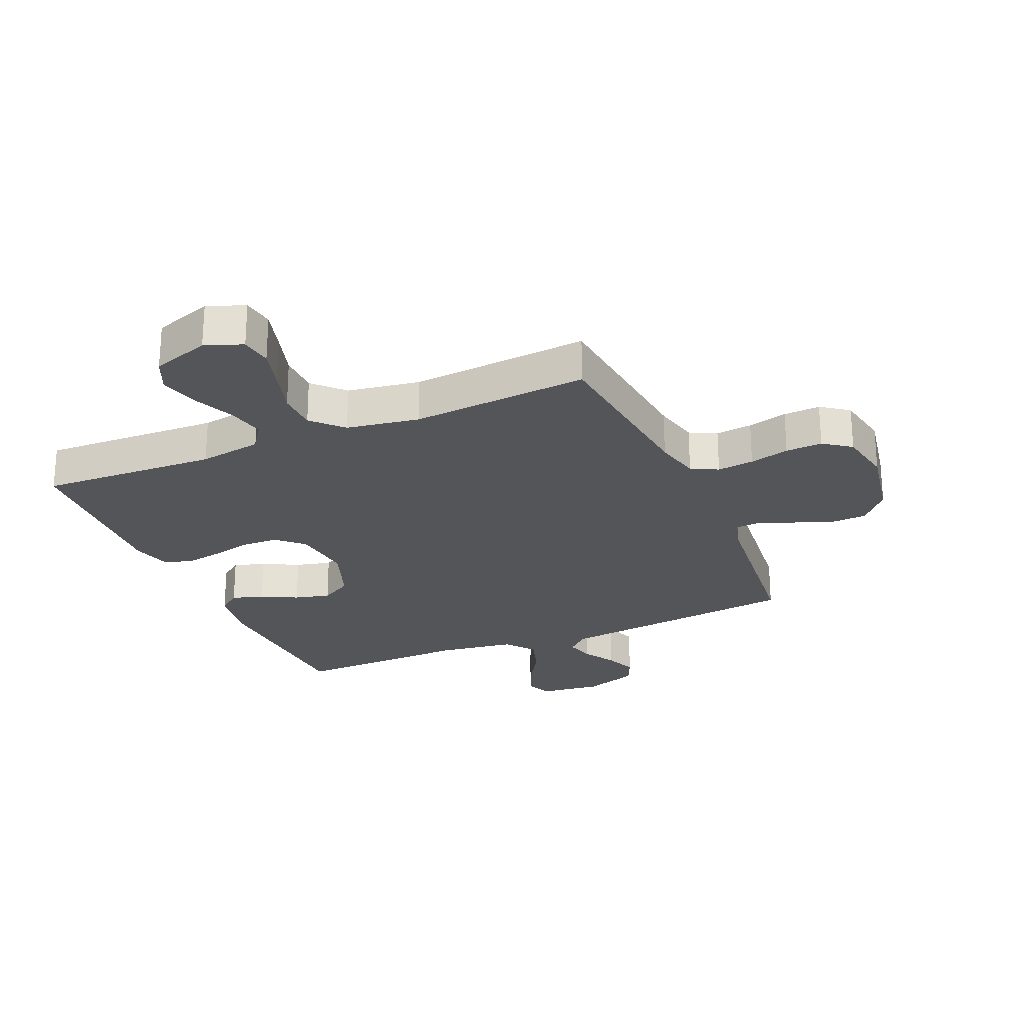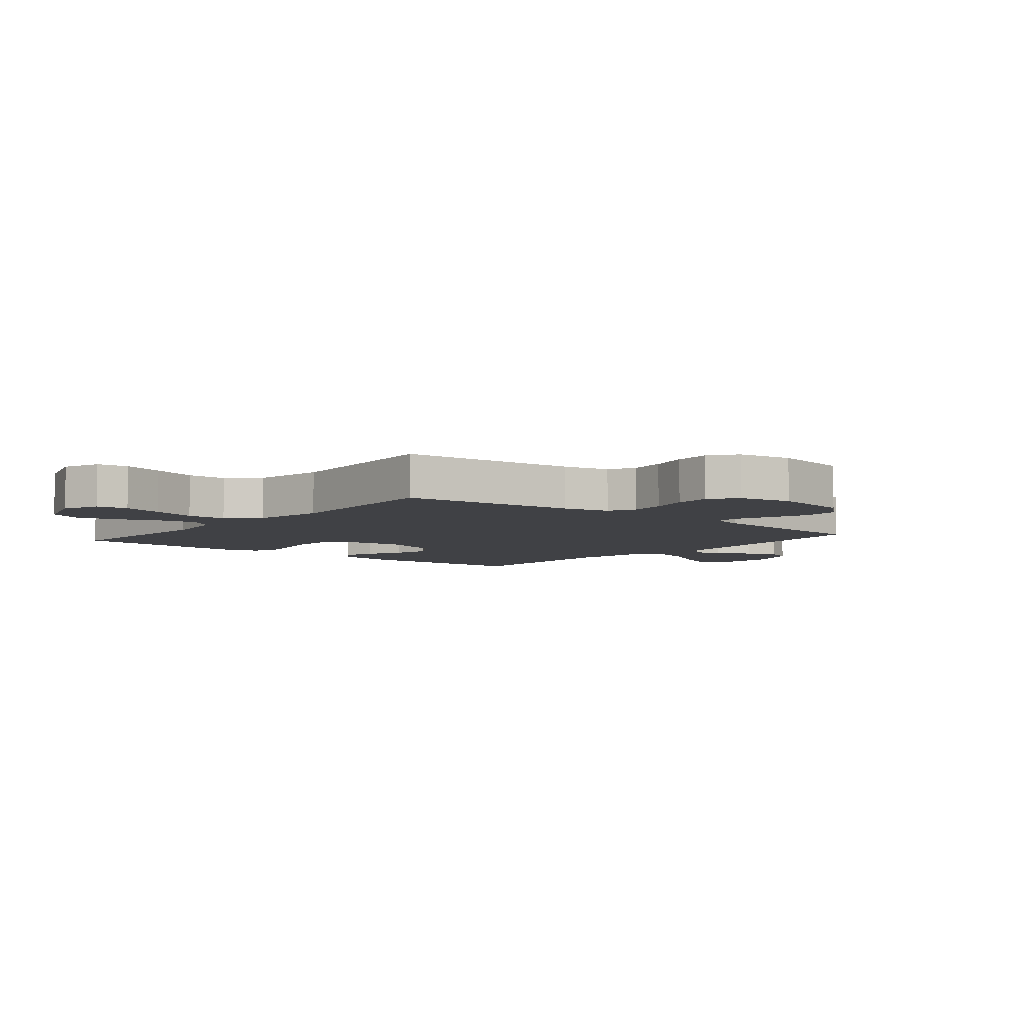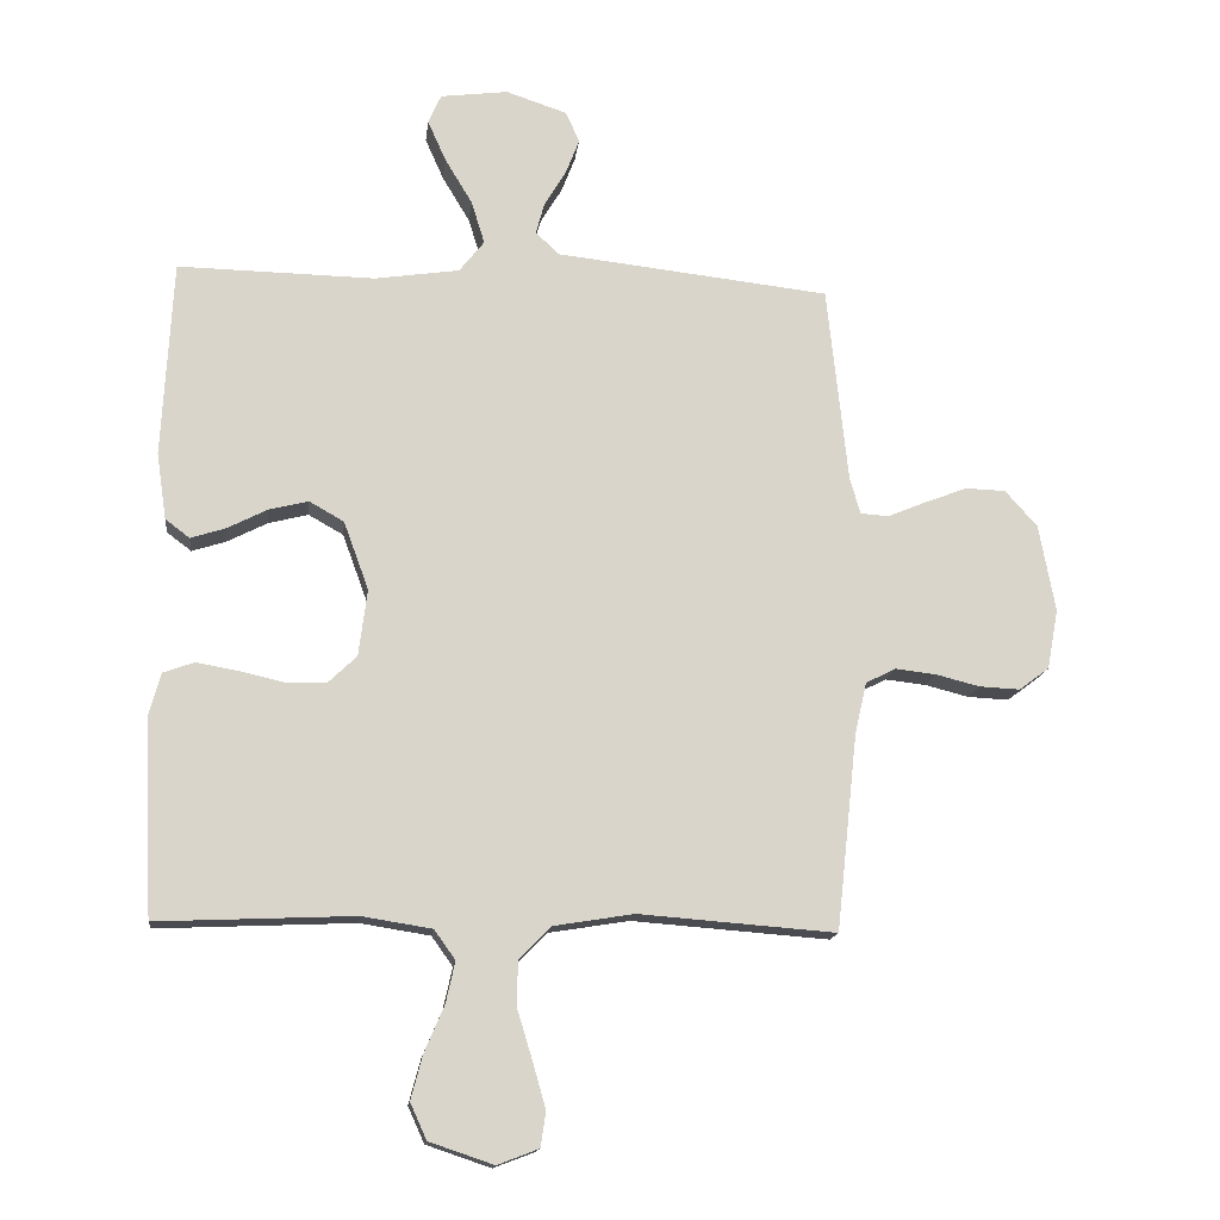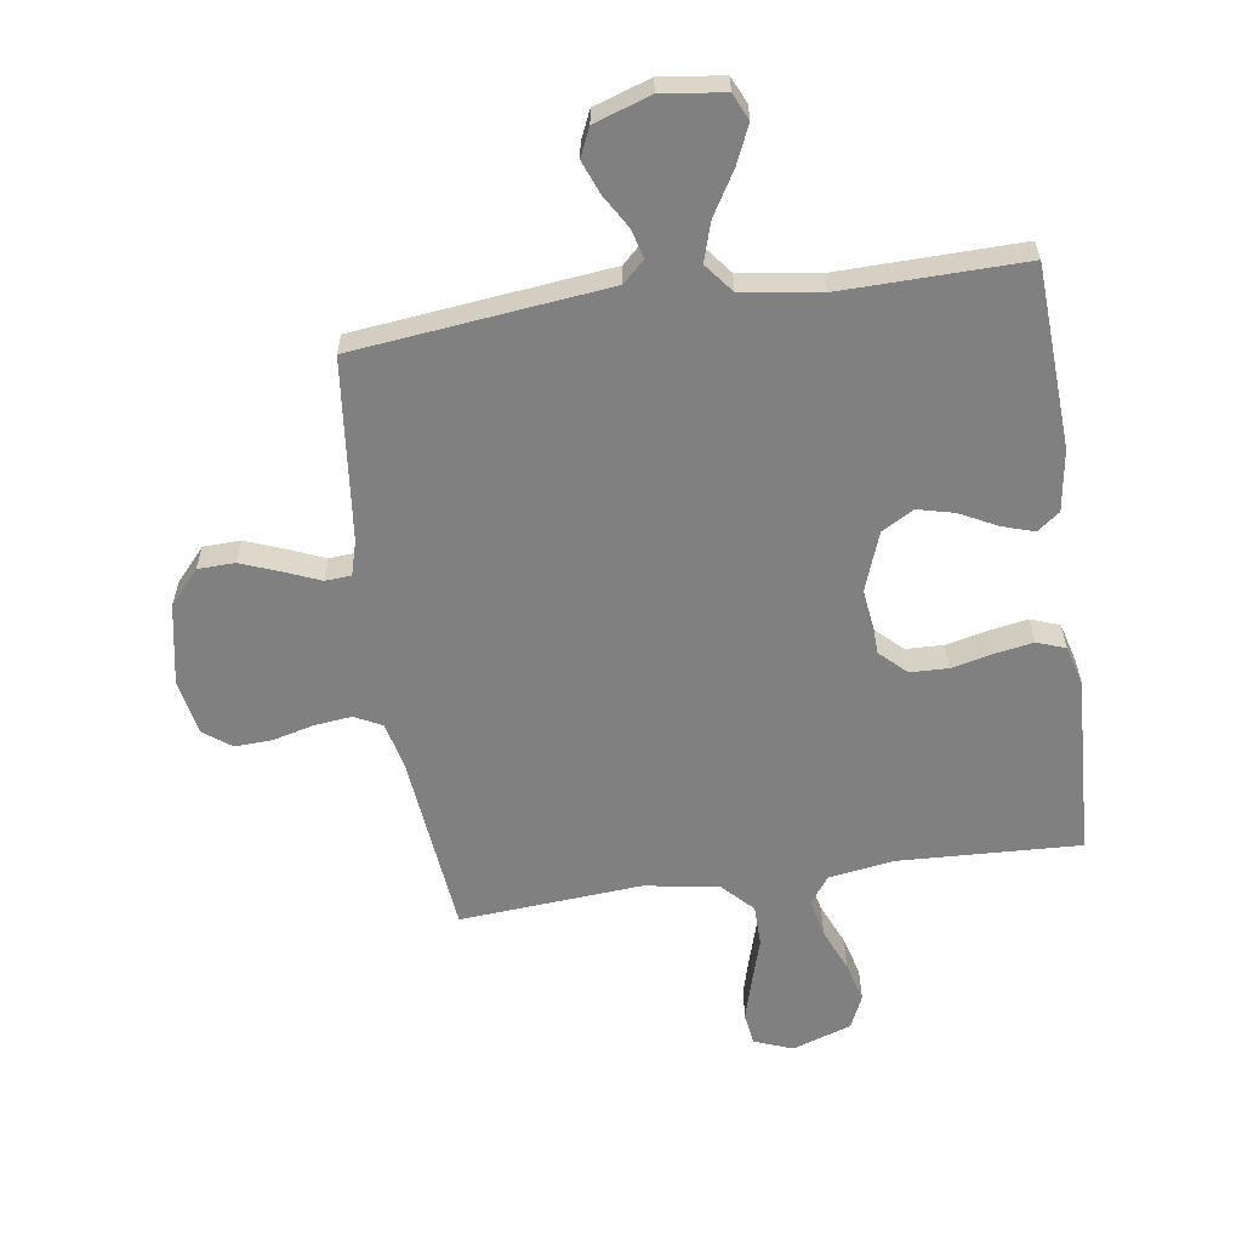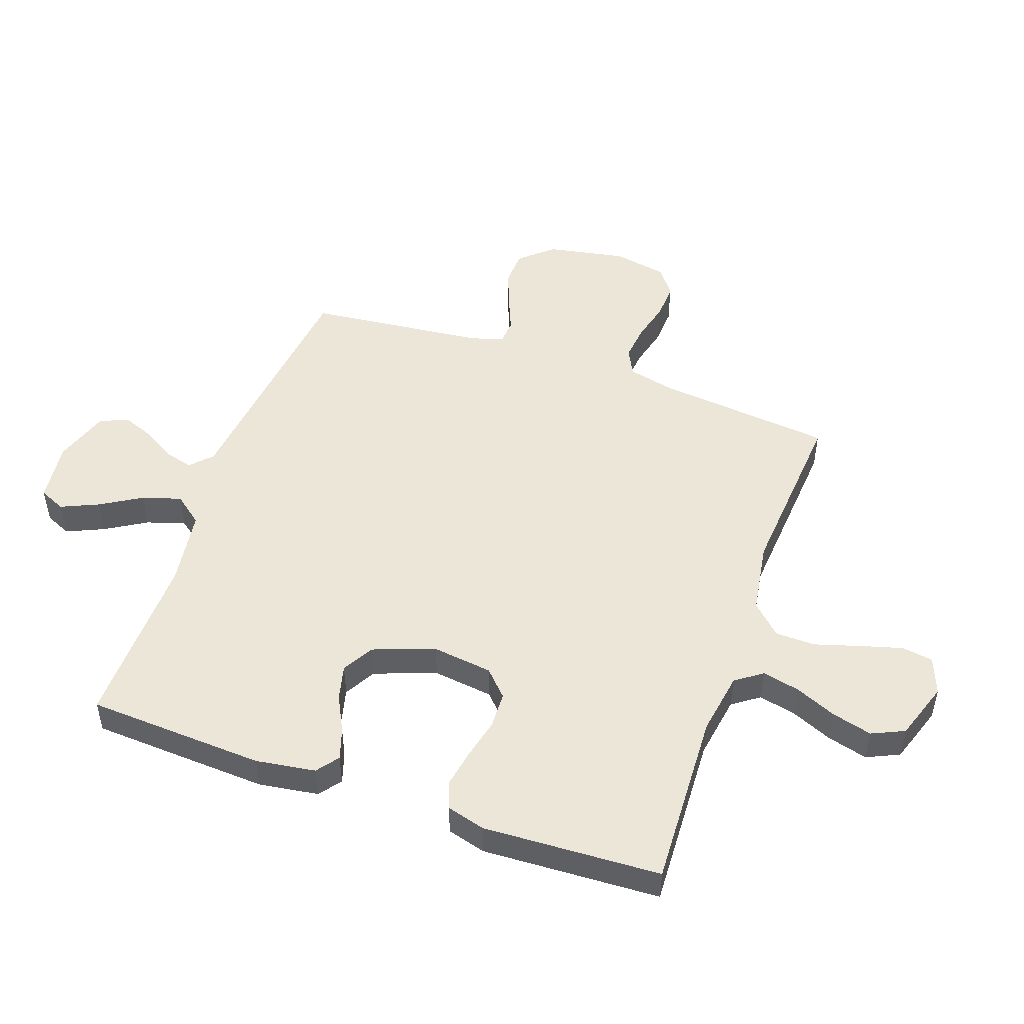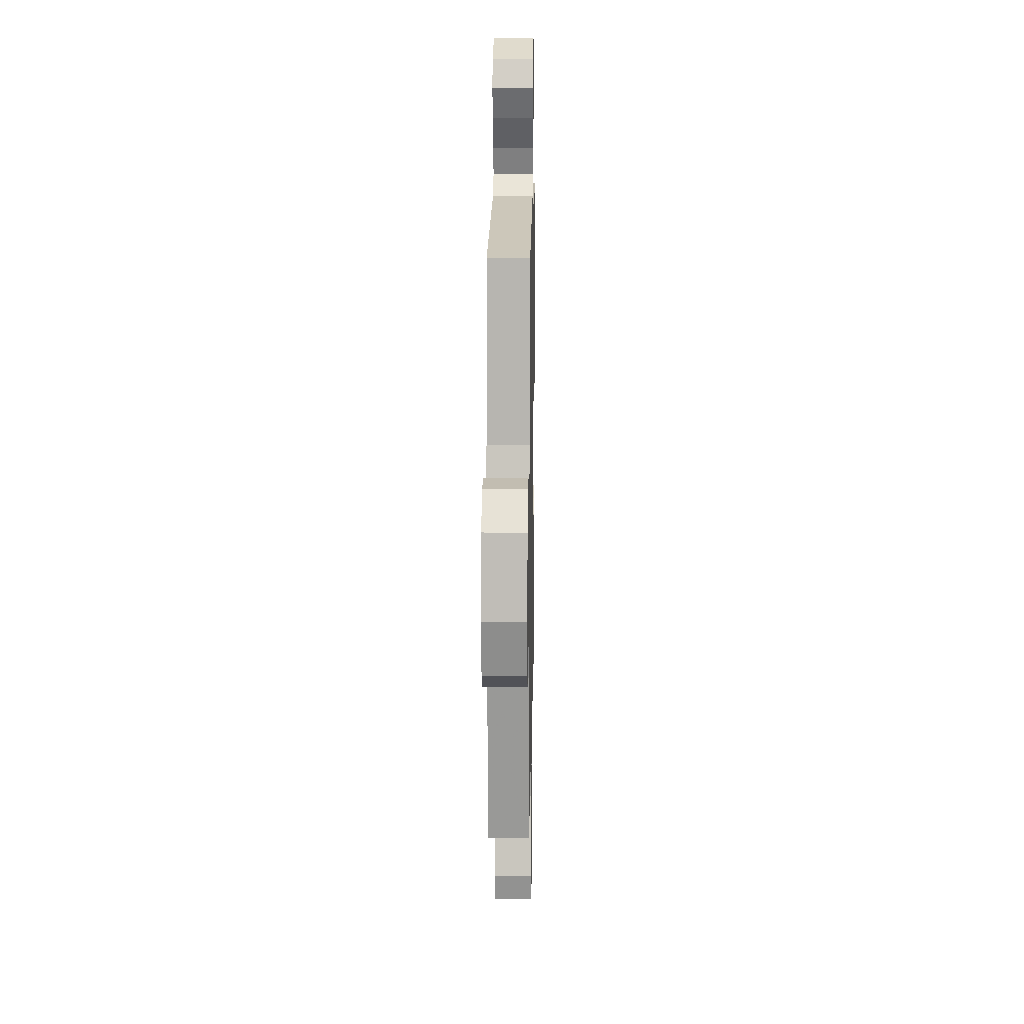
<metadata>
{"format":"obj","ext":"obj","renderer":"f3d","projection":"perspective","resolution":1024,"background":"white","views":[{"elev":-24.8,"azim":-156.6,"up":"+Y"},{"elev":-5.8,"azim":-129.8,"up":"+Y"},{"elev":-14.9,"azim":173.5,"up":"+Z"},{"elev":-60.0,"azim":8.3,"up":"+Y"},{"elev":49.5,"azim":109.4,"up":"+Y"},{"elev":15.0,"azim":-89.0,"up":"+Z"}]}
</metadata>
<code>
v 0.5 0.07 -0.5
v 0.2 0.07 -0.487
v 0.093 0.07 -0.504
v 0.061 0.07 -0.549
v 0.075 0.07 -0.612
v 0.105 0.07 -0.682
v 0.123 0.07 -0.75
v 0.098 0.07 -0.805
v 0 0.07 -0.838
v -0.063 0.07 -0.814
v -0.071 0.07 -0.761
v -0.051 0.07 -0.691
v -0.028 0.07 -0.615
v -0.029 0.07 -0.547
v -0.077 0.07 -0.497
v -0.2 0.07 -0.477
v -0.5 0.07 -0.5
v -0.532 0.07 -0.2
v -0.55 0.07 -0.122
v -0.595 0.07 -0.099
v -0.657 0.07 -0.106
v -0.724 0.07 -0.123
v -0.786 0.07 -0.126
v -0.832 0.07 -0.092
v -0.849 0.07 0
v -0.824 0.07 0.133
v -0.775 0.07 0.188
v -0.714 0.07 0.19
v -0.649 0.07 0.165
v -0.591 0.07 0.141
v -0.548 0.07 0.144
v -0.532 0.07 0.2
v -0.5 0.07 0.5
v -0.2 0.07 0.534
v -0.083 0.07 0.547
v -0.047 0.07 0.581
v -0.06 0.07 0.629
v -0.093 0.07 0.684
v -0.114 0.07 0.738
v -0.093 0.07 0.785
v 0 0.07 0.816
v 0.103 0.07 0.803
v 0.123 0.07 0.759
v 0.095 0.07 0.696
v 0.053 0.07 0.626
v 0.033 0.07 0.561
v 0.071 0.07 0.513
v 0.2 0.07 0.494
v 0.5 0.07 0.5
v 0.516 0.07 0.2
v 0.501 0.07 0.099
v 0.464 0.07 0.071
v 0.411 0.07 0.088
v 0.35 0.07 0.119
v 0.29 0.07 0.134
v 0.237 0.07 0.104
v 0.199 0.07 0
v 0.212 0.07 -0.102
v 0.255 0.07 -0.143
v 0.317 0.07 -0.145
v 0.386 0.07 -0.129
v 0.449 0.07 -0.118
v 0.496 0.07 -0.135
v 0.514 0.07 -0.2
v 0.5 0 -0.5
v 0.2 0 -0.487
v 0.093 0 -0.504
v 0.061 0 -0.549
v 0.075 0 -0.612
v 0.105 0 -0.682
v 0.123 0 -0.75
v 0.098 0 -0.805
v 0 0 -0.838
v -0.063 0 -0.814
v -0.071 0 -0.761
v -0.051 0 -0.691
v -0.028 0 -0.615
v -0.029 0 -0.547
v -0.077 0 -0.497
v -0.2 0 -0.477
v -0.5 0 -0.5
v -0.532 0 -0.2
v -0.55 0 -0.122
v -0.595 0 -0.099
v -0.657 0 -0.106
v -0.724 0 -0.123
v -0.786 0 -0.126
v -0.832 0 -0.092
v -0.849 0 0
v -0.824 0 0.133
v -0.775 0 0.188
v -0.714 0 0.19
v -0.649 0 0.165
v -0.591 0 0.141
v -0.548 0 0.144
v -0.532 0 0.2
v -0.5 0 0.5
v -0.2 0 0.534
v -0.083 0 0.547
v -0.047 0 0.581
v -0.06 0 0.629
v -0.093 0 0.684
v -0.114 0 0.738
v -0.093 0 0.785
v 0 0 0.816
v 0.103 0 0.803
v 0.123 0 0.759
v 0.095 0 0.696
v 0.053 0 0.626
v 0.033 0 0.561
v 0.071 0 0.513
v 0.2 0 0.494
v 0.5 0 0.5
v 0.516 0 0.2
v 0.501 0 0.099
v 0.464 0 0.071
v 0.411 0 0.088
v 0.35 0 0.119
v 0.29 0 0.134
v 0.237 0 0.104
v 0.199 0 0
v 0.212 0 -0.102
v 0.255 0 -0.143
v 0.317 0 -0.145
v 0.386 0 -0.129
v 0.449 0 -0.118
v 0.496 0 -0.135
v 0.514 0 -0.2
f 64 1 2
f 63 64 2
f 62 63 2
f 61 62 2
f 60 61 2
f 59 60 2 3
f 58 59 3 4
f 57 58 4
f 52 53 54
f 51 52 54
f 50 51 54
f 49 50 54
f 48 49 54
f 47 48 54 55
f 46 47 55 56
f 43 44 45
f 42 43 45
f 41 42 45
f 40 41 45
f 39 40 45
f 38 39 45
f 37 38 45
f 36 37 45 46
f 46 56 57
f 36 46 57
f 35 36 57
f 35 57 4
f 34 35 4
f 33 34 4
f 32 33 4
f 28 29 30
f 27 28 30
f 26 27 30
f 25 26 30
f 24 25 30
f 23 24 30
f 22 23 30
f 21 22 30
f 20 21 30 31
f 16 17 18
f 15 16 18 19
f 11 12 13
f 10 11 13
f 9 10 13
f 8 9 13
f 7 8 13
f 6 7 13
f 5 6 13
f 5 13 14
f 4 5 14 15
f 19 20 31 32
f 4 15 19 32
f 66 65 128
f 66 128 127
f 66 127 126
f 66 126 125
f 66 125 124
f 67 66 124 123
f 68 67 123 122
f 68 122 121
f 118 117 116
f 118 116 115
f 118 115 114
f 118 114 113
f 118 113 112
f 119 118 112 111
f 120 119 111 110
f 109 108 107
f 109 107 106
f 109 106 105
f 109 105 104
f 109 104 103
f 109 103 102
f 109 102 101
f 110 109 101 100
f 121 120 110
f 121 110 100
f 121 100 99
f 68 121 99
f 68 99 98
f 68 98 97
f 68 97 96
f 94 93 92
f 94 92 91
f 94 91 90
f 94 90 89
f 94 89 88
f 94 88 87
f 94 87 86
f 94 86 85
f 95 94 85 84
f 82 81 80
f 83 82 80 79
f 77 76 75
f 77 75 74
f 77 74 73
f 77 73 72
f 77 72 71
f 77 71 70
f 77 70 69
f 78 77 69
f 79 78 69 68
f 96 95 84 83
f 96 83 79 68
f 1 65 66 2
f 2 66 67 3
f 3 67 68 4
f 4 68 69 5
f 5 69 70 6
f 6 70 71 7
f 7 71 72 8
f 8 72 73 9
f 9 73 74 10
f 10 74 75 11
f 11 75 76 12
f 12 76 77 13
f 13 77 78 14
f 14 78 79 15
f 15 79 80 16
f 16 80 81 17
f 17 81 82 18
f 18 82 83 19
f 19 83 84 20
f 20 84 85 21
f 21 85 86 22
f 22 86 87 23
f 23 87 88 24
f 24 88 89 25
f 25 89 90 26
f 26 90 91 27
f 27 91 92 28
f 28 92 93 29
f 29 93 94 30
f 30 94 95 31
f 31 95 96 32
f 32 96 97 33
f 33 97 98 34
f 34 98 99 35
f 35 99 100 36
f 36 100 101 37
f 37 101 102 38
f 38 102 103 39
f 39 103 104 40
f 40 104 105 41
f 41 105 106 42
f 42 106 107 43
f 43 107 108 44
f 44 108 109 45
f 45 109 110 46
f 46 110 111 47
f 47 111 112 48
f 48 112 113 49
f 49 113 114 50
f 50 114 115 51
f 51 115 116 52
f 52 116 117 53
f 53 117 118 54
f 54 118 119 55
f 55 119 120 56
f 56 120 121 57
f 57 121 122 58
f 58 122 123 59
f 59 123 124 60
f 60 124 125 61
f 61 125 126 62
f 62 126 127 63
f 63 127 128 64
f 64 128 65 1

</code>
